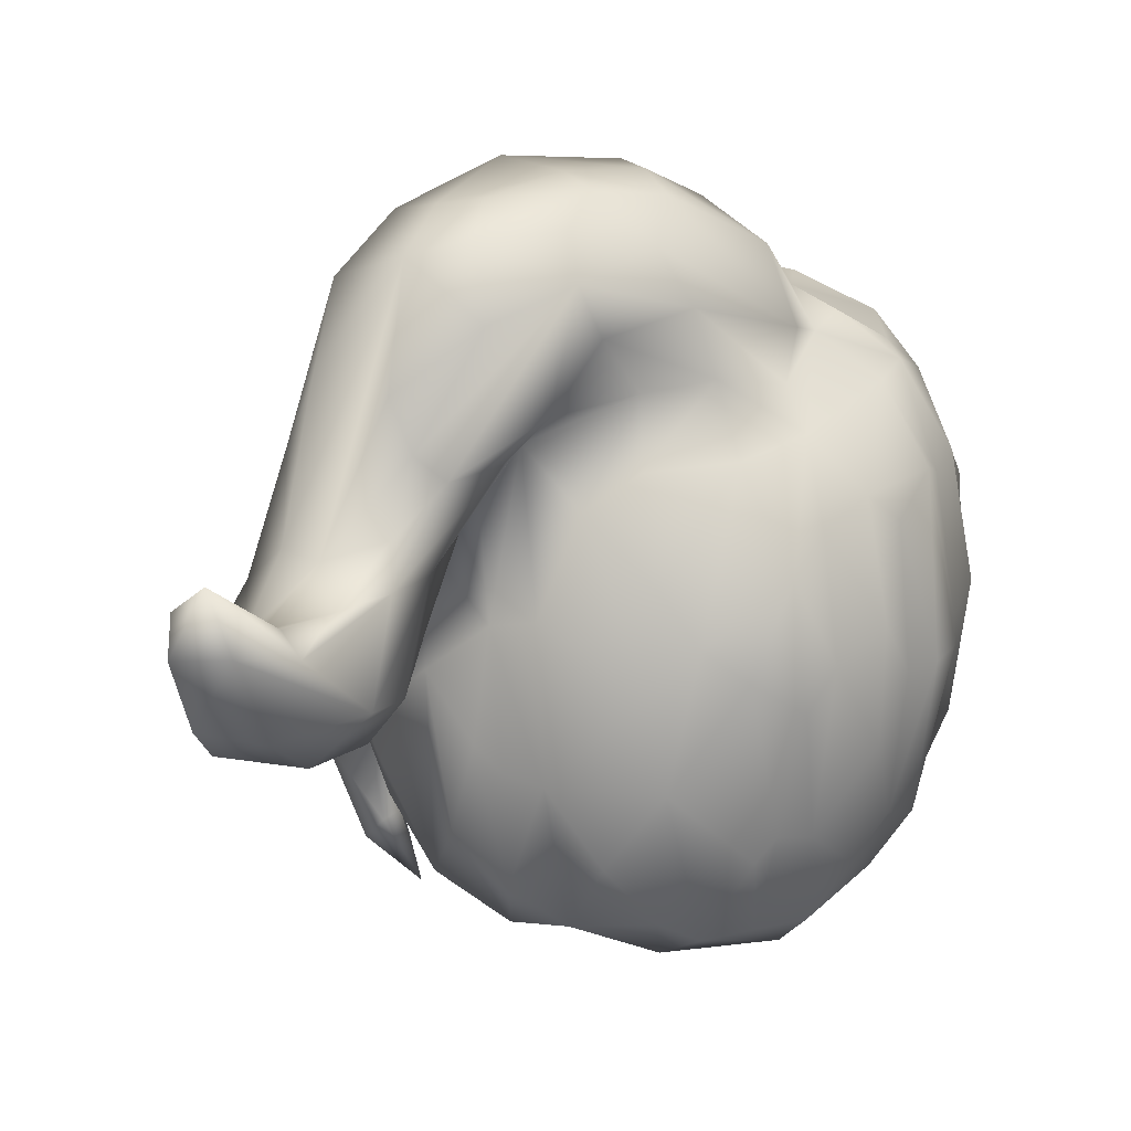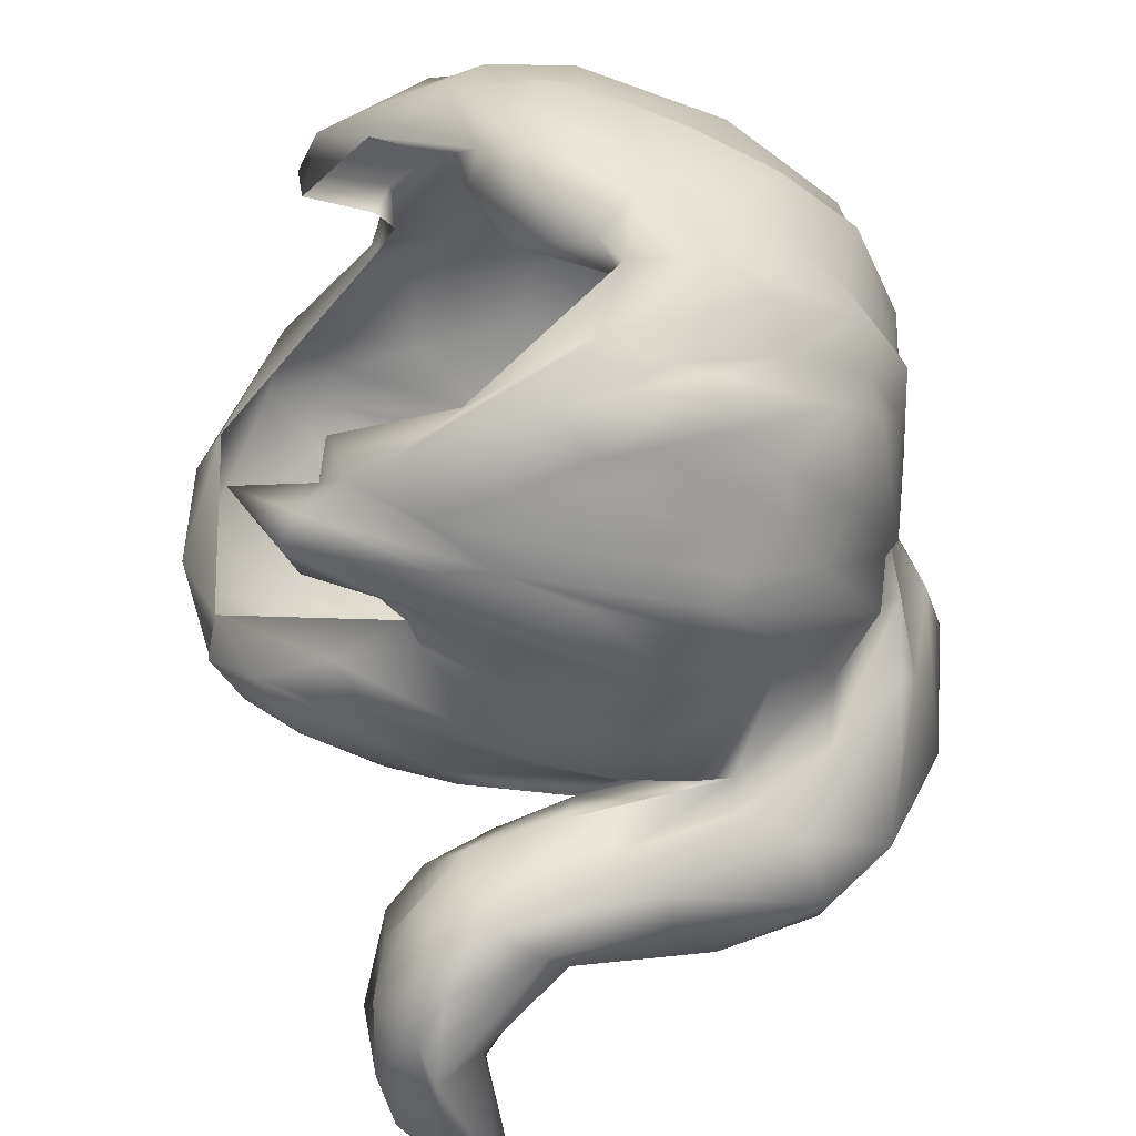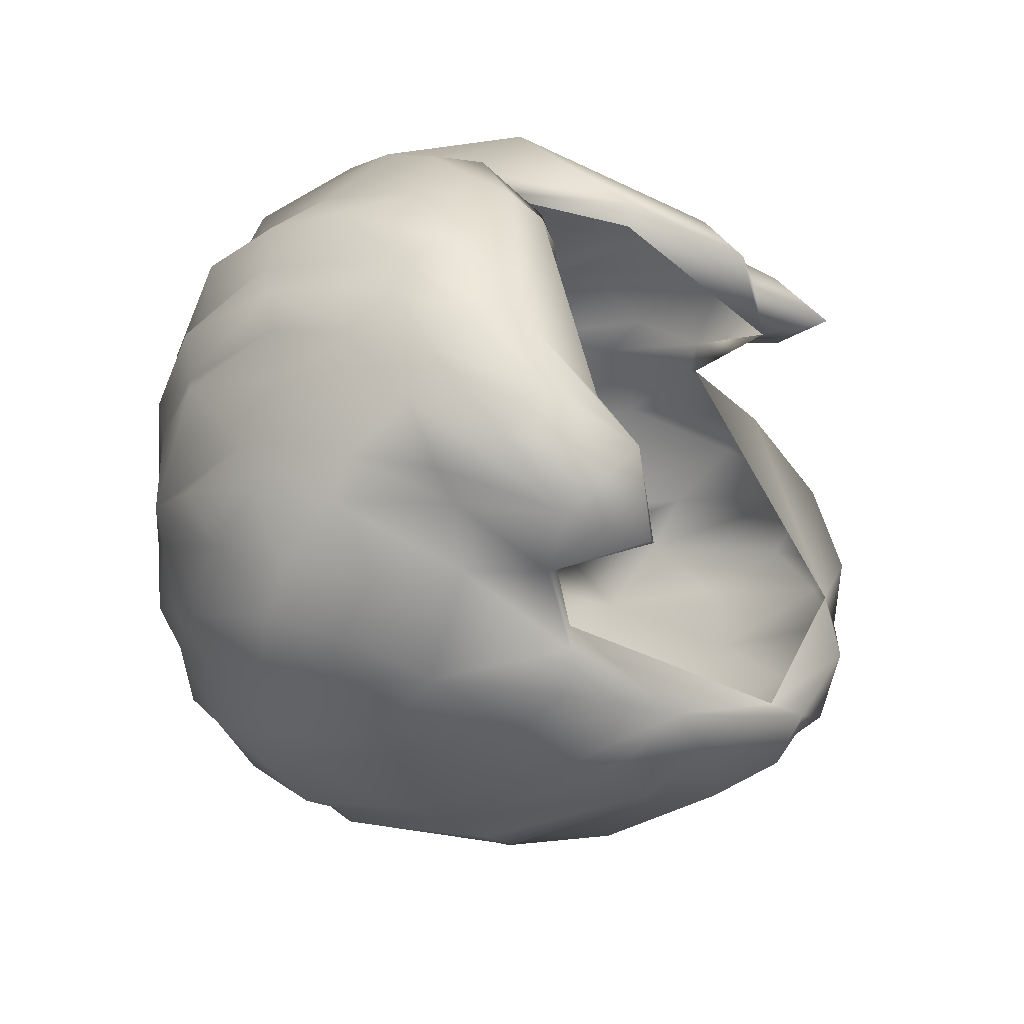
<metadata>
{"format":"obj","ext":"obj","renderer":"f3d","projection":"perspective","resolution":1024,"background":"white","views":[{"elev":-6.8,"azim":166.0,"up":"+Y"},{"elev":47.1,"azim":86.3,"up":"+Z"},{"elev":31.7,"azim":-71.8,"up":"+Z"}]}
</metadata>
<code>
v  -44.88 1471 340.7
v  -228.7 1312 203.1
v  124.1 1093 -279.3
v  324.6 1696 -309.4
v  -139.5 1774 -394.6
v  -199.3 1295 -426.5
v  -147.8 1867 -298.1
v  242.2 1863 -127.8
v  17.72 1920 -103.5
v  -331.1 1734 -14.54
v  -297.7 1190 -150.7
v  105.4 1155 -362.3
v  323.4 1345 -56.23
v  -307.6 1760 -285.6
v  18.62 1906 -206.9
v  48.36 1761 -538.9
v  277.1 1874 -517
v  324.5 1468 -463.2
v  323.3 1287 -167.5
v  236.8 1821 44.58
v  -26.63 1947 -316.6
v  318.2 1562 -308.4
v  -371.3 1354 -156.6
v  156.3 1542 -465
v  233.4 1956 -398.3
v  -336.6 1384 200.4
v  350.1 1336 -408.9
v  -316.1 1313 -43.41
v  314 1419 -394.2
v  214.7 1404 193.6
v  418.4 1563 -314.7
v  -407.4 1506 -172.5
v  533.3 1392 -528.2
v  219 1546 292.6
v  -325.3 1793 -124.4
v  223.5 1258 170.1
v  447.9 1323 -360.1
v  -182.5 1717 243.3
v  -10.39 1598 -512.8
v  425.4 1800 -426.2
v  303.9 1742 90.06
v  -355.7 1351 -245
v  448.1 1477 -486.9
v  140.2 1741 256.7
v  -198.2 1165 -333.5
v  354.4 1589 -521
v  -62.57 1762 263.6
v  301.6 1379 -324.8
v  387 1769 -346.7
v  -380.8 1415 47.14
v  -26.48 1355 -494.3
v  -133.3 1909 -161.6
v  -142 1076 -234.2
v  389.9 1442 -167.7
v  514.6 1277 -588.2
v  -273.6 1251 176.1
v  -215.3 1547 -461.4
v  593.3 1424 -701.4
v  341.1 1732 -114.6
v  106.7 1104 -228.9
v  -242.8 1447 288.3
v  403.9 1313 -567.5
v  259 1236 47.5
v  -279.7 1394 -403.8
v  157.9 1887 -526.3
v  53.62 1466 272.2
v  -154.1 1880 8.324
v  -19.9 1076 -321.5
v  496.4 1395 -337.4
v  -47.52 1851 191.9
v  0.9188 1698 -464.3
v  -142.9 1845 148
v  377.3 1496 -302.8
v  319.9 1878 -464.6
v  -97.95 1637 -482.9
v  388.1 1617 -47.61
v  579.3 1320 -442.8
v  -350.8 1307 125.2
v  360.1 1645 -267.7
v  -90.14 1323 -496.1
v  561.7 1354 -676.1
v  365.5 1427 100.7
v  -63.26 1467 -535.9
v  -350.1 1434 112.9
v  292.7 1811 -306.4
v  562.2 1269 -521.3
v  284.2 1221 25.14
v  288.2 1721 -572.9
v  283.9 1665 -340.2
v  -415.1 1558 -40.73
v  330.7 1436 176.8
v  298.2 1330 -41.37
v  506.5 1391 -619.9
v  224.5 1902 -269
v  42.8 1599 333.4
v  258.8 1200 -270.5
v  -91.91 1703 -430.2
v  -350.3 1644 -277.4
v  -290.9 1227 67.65
v  178.9 1246 -381.9
v  189.2 1770 -580.9
v  -309.1 1765 -207.1
v  -59.73 1163 -398.7
v  518.2 1271 -437.7
v  -271.4 1490 253.8
v  -340.2 1331 39.25
v  442.2 1417 -542.5
v  -111.1 1752 235.1
v  -241.4 1835 -237.3
v  299.5 1249 -99.69
v  215.4 1622 -426.7
v  455.9 1669 -465.6
v  42.59 1827 184.2
v  -259.5 1612 -437.4
v  510.3 1469 -384.7
v  -245.4 1851 -33.42
v  90.37 1552 311.9
v  -358.4 1500 -316.9
v  -293.9 1335 9.416
v  -280.5 1662 193.4
v  391.3 1486 16.55
v  -209.4 1714 -425.2
v  189.2 1927 -312.5
v  77.29 1455 -497.3
v  292.9 1648 168.6
v  105 1576 267.1
v  -380.1 1567 108.3
v  -311.3 1259 -236.7
v  -76.21 1868 -413.6
v  271 1562 -427.3
v  76.73 1899 91.21
v  -101.3 1766 -442.9
v  236.3 1401 214.3
v  -239.8 1379 -415.2
v  -324.8 1497 216.9
v  -375.7 1630 3.865
v  243.8 1247 121.2
v  170.3 1857 107.5
v  200.1 1424 -436
v  76.99 1976 -342.8
v  295.8 1202 80.71
v  103.1 1846 189.9
v  -296.7 1707 109.2
v  134.7 1909 -221.5
v  -116.6 1395 261.5
v  171.3 1755 206.3
v  221.1 1148 99.76
v  -171.5 1109 -203.7
v  66.54 1896 -497
v  -130.4 1377 -482.3
v  368.1 1631 0.1493
v  367.1 1802 -529.2
v  619.9 1404 -643.9
v  6.214 1062 -241.8
v  304.2 1514 -354.1
v  -316 1223 85.97
v  314.6 1539 207
v  203.5 1638 -514.2
v  -350 1676 83.45
v  216.5 1262 -344.1
v  -189 1426 -482.5
v  241.2 1819 -241.9
v  236 1658 245.3
v  356.6 1423 -13.49
v  -342 1304 -56.29
v  51.37 1234 -432.1
v  558 1353 -383
v  221.6 1623 249.9
v  76.44 1953 -274.7
v  329 1356 -263.4
v  481.5 1497 -442.6
v  432.4 1286 -441
v  352.3 1499 116.9
v  88.2 1678 -462.8
v  3.87 1718 278.3
v  621.9 1355 -643.1
v  171.1 1890 -87.99
v  258.2 1157 -171.2
v  394.4 1381 -329.9
v  246.7 1590 -475.8
v  -401.9 1447 -89.24
v  368.3 1515 46.17
v  -86.13 1192 -401.6
v  326.9 1615 -340.6
v  -86.72 1882 -257.9
v  351.2 1317 55.24
v  250.7 1294 -348.3
v  185.9 1839 -540
v  -398.7 1561 -119
v  265.6 1278 144.9
v  383.3 1650 -529.5
v  -36.74 1420 277.6
v  -381.1 1500 -218.9
v  589.4 1339 -511.8
v  -84.66 1854 134.1
v  243.8 1422 -395.7
v  -315 1645 -371.7
v  270.8 1494 241.1
v  338.3 1683 48.14
v  -177.5 1555 304.3
v  -323.5 1455 -347.4
v  152.2 1720 -541.7
v  287.3 1784 -2.691
v  369.6 1431 -107.8
v  -211.9 1812 116.4
v  179.7 1098 -224.7
v  380.2 1587 -178.5
v  279.2 1322 182.5
v  -381.9 1645 -226.5
v  -246.7 1595 245.7
v  22.45 1893 70.76
v  -294.8 1229 -278
v  389.7 1472 -81.87
v  -45 1589 326.5
v  -259.5 1164 -223.1
v  460.5 1611 -346.8
v  371.5 1658 35.6
v  27.69 1391 -488.8
v  359.4 1332 -509.1
v  -244.4 1822 -308.8
v  -251.4 1223 -312.1
v  -124 1483 319.8
v  310.8 1788 -47.75
v  -339.9 1563 144.3
v  375.7 1442 -517.9
v  80.65 1340 -473.5
v  316.6 1759 -100.5
v  -157.1 1507 329.1
v  -112.3 1527 -495.4
v  -355.9 1454 157.4
v  298.8 1820 -548.2
v  98.11 1889 -195.1
v  -93.69 1089 -293.6
v  382.1 1601 -76.36
v  -251.3 1842 -82.98
v  -131.3 1841 -334.2
v  330.8 1651 127.8
v  112.8 1682 294.9
v  -227.7 1549 292.6
v  462.3 1257 -525.5
v  175.4 1925 -459.7
v  -216.1 1402 281.3
v  -170.3 1803 -382.8
v  94.46 1585 -489.6
v  342.9 1368 78.75
v  486.9 1360 -628.8
v  135 1846 132.5
v  -362.2 1678 -163.4
v  -48.11 1906 61.01
v  -273.6 1365 232.3
v  -248.3 1782 -337.3
v  363.6 1694 -327.4
v  -405.4 1641 -41.88
v  98.08 1894 35.1
v  375.7 1499 -513.1
v  327.9 1435 -252.6
v  284.5 1229 115.5
v  -54.32 1918 -161.8
v  315.9 1562 -515.3
v  281.1 1899 -355.4
v  204.2 1803 161
v  -283.7 1615 -399.9
v  589.8 1289 -585
v  356.4 1883 -413.3
v  84.14 1831 -519.2
v  -242.9 1746 -395.3
v  -130 1193 -395
v  -72.89 1897 31.75
v  387.1 1555 -224
v  108.2 1578 293.9
v  -315 1416 -370.4
v  68.71 1947 -413.7
v  -217.2 1871 -198.4
v  -154.4 1101 -301
v  -53.05 1432 320.4
v  -294.5 1784 28.2
v  181.9 1875 -101.2
v  19.84 1450 259.2
v  -391 1519 18.13
v  -88.34 1667 308
v  274.1 1674 198.9
v  151.4 1883 -213
v  194.9 1135 -279
v  470.4 1617 -397.1
v  -211.6 1703 211.5
v  262.8 1617 -399.6
v  263.3 1740 132.8
v  -279.2 1313 47.22
v  383.7 1617 -137.1
v  313.7 1355 127.3
v  -361.4 1308 -105.3
v  -187 1822 114.2
v  -166.1 1570 -490.1
v  309 1333 -7.422
v  31.3 1095 -318.1
v  518.4 1396 -559.2
v  -113 1904 25.6
v  386.8 1288 -443.5
g headusOBJexport002
f -156 -94 -183
f -286 -207 -189
f -239 -151 -145
f -17 -291 -137
f -288 -276 -257
f -260 -228 -55
f -296 -4 -287
f -290 -284 -41
f -294 -224 -177
f -265 -29 -166
f -85 -19 -71
f -284 -290 -122
f -61 -124 -204
f -271 -134 -288
f -24 -57 -297
f -254 -78 -293
f -231 -196 -133
f -260 -55 -175
f -245 -286 -189
f -148 -117 -223
f -265 -61 -29
f -79 -292 -63
f -46 -264 -51
f -114 -278 -63
f -97 -141 -125
f -150 -170 -27
f -214 -205 -155
f -253 -198 -211
f -58 -27 -274
f -188 -125 -141
f -47 -83 -250
f -103 -139 -199
f -296 -199 -16
f -45 -161 -122
f -240 -148 -223
f -284 -278 -114
f -130 -274 -159
f -277 -129 -144
f -295 -240 -220
f -209 -110 -118
f -179 -75 -164
f -210 -277 -144
f -115 -144 -226
f -58 -225 -282
f -83 -259 -250
f -164 -69 -221
f -297 -57 -243
f -281 -80 -270
f -187 -15 -128
f -297 -243 -200
f -73 -275 -160
f -281 -169 -188
f -233 -107 -21
f -61 -204 -29
f -272 -120 -270
f -74 -53 -237
f -264 -190 -197
f -165 -242 -138
f -128 -184 -266
f -262 -127 -195
f -126 -208 -9
f -62 -208 -126
f -232 -247 -183
f -64 -247 -26
f -236 -207 -5
f -262 -195 -132
f -295 -226 -268
f -94 -156 -179
f -229 -124 -186
f -248 -219 -216
f -138 -6 -70
f -259 -147 -35
f -147 -187 -128
f -96 -82 -76
f -131 -255 -265
f -276 -106 -257
f -181 -201 -102
f -192 -256 -3
f -40 -74 -119
f -153 -255 -131
f -61 -157 -124
f -84 -78 -254
f -151 -288 -246
f -256 -253 -108
f -256 -192 -44
f -227 -261 -191
f -191 -261 -99
f -43 -280 -129
f -203 -121 -93
f -35 -250 -259
f -176 -205 -39
f -249 -209 -118
f -134 -8 -288
f -248 -133 -196
f -73 -160 -199
f -26 -247 -292
f -114 -41 -284
f -84 -25 -246
f -296 -145 -4
f -245 -280 -43
f -210 -220 -277
f -218 -244 -237
f -222 -132 -195
f -243 -221 -143
f -243 -273 -221
f -201 -285 -102
f -48 -56 -33
f -123 -222 -36
f -192 -3 -206
f -291 -72 -137
f -291 -96 -76
f -296 -239 -145
f -239 -93 -121
f -243 -49 -273
f -194 -89 -164
f -237 -59 -1
f -80 -272 -270
f -269 -236 -263
f -217 -109 -42
f -78 -165 -293
f -257 -106 -181
f -198 -111 -68
f -34 -283 -167
f -173 -233 -21
f -166 -29 -173
f -50 -290 -41
f -88 -229 -186
f -246 -25 -66
f -66 -25 -116
f -226 -230 -268
f -132 -105 -184
f -50 -229 -88
f -191 -229 -104
f -294 -202 -224
f -202 -167 -283
f -104 -227 -191
f -94 -232 -183
f -230 -226 -120
f -120 -226 -144
f -58 -274 -225
f -176 -35 -274
f -224 -228 -260
f -149 -70 -216
f -240 -65 -10
f -65 -135 -86
f -266 -105 -146
f -105 -266 -184
f -143 -221 -193
f -221 -215 -193
f -30 -245 -43
f -65 -86 -10
f -138 -70 -149
f -254 -293 -32
f -123 -36 -218
f -3 -241 -206
f -65 -178 -135
f -5 -113 -212
f -260 -81 -216
f -224 -260 -216
f -179 -156 -75
f -46 -289 -264
f -47 -250 -214
f -137 -240 -295
f -213 -127 -59
f -244 -218 -36
f -236 -5 -212
f -162 -236 -152
f -198 -68 -211
f -108 -147 -256
f -295 -220 -210
f -210 -144 -115
f -172 -140 -163
f -172 -20 -249
f -101 -265 -91
f -131 -265 -101
f -207 -239 -189
f -241 -218 -53
f -218 -237 -53
f -39 -205 -250
f -250 -205 -214
f -204 -298 -182
f -298 -85 -77
f -251 -121 -203
f -103 -251 -112
f -283 -228 -202
f -202 -228 -224
f -106 -201 -181
f -46 -51 -110
f -180 -193 -271
f -73 -199 -133
f -287 -199 -296
f -283 -34 -198
f -283 -97 -228
f -197 -285 -90
f -110 -51 -90
f -219 -248 -116
f -32 -293 -149
f -127 -213 -195
f -213 -222 -195
f -49 -194 -273
f -298 -77 -57
f -215 -249 -193
f -134 -249 -118
f -281 -74 -237
f -74 -281 -119
f -191 -252 -229
f -19 -191 -99
f -79 -190 -292
f -197 -190 -285
f -280 -245 -189
f -129 -280 -121
f -125 -188 -275
f -275 -188 -160
f -259 -15 -187
f -187 -147 -259
f -38 -153 -136
f -45 -52 -161
f -235 -185 -242
f -6 -177 -224
f -83 -230 -184
f -259 -83 -15
f -289 -64 -264
f -264 -64 -26
f -182 -233 -173
f -182 -298 -233
f -98 -185 -28
f -98 -28 -87
f -200 -193 -11
f -60 -261 -89
f -14 -261 -7
f -223 -117 -178
f -54 -158 -113
f -185 -177 -6
f -285 -33 -102
f -176 -155 -205
f -284 -130 -278
f -81 -260 -175
f -133 -81 -73
f -174 -208 -62
f -279 -12 -258
f -166 -173 -269
f -215 -172 -249
f -75 -156 -172
f -171 -257 -98
f -288 -257 -171
f -278 -170 -63
f -167 -170 -150
f -270 -169 -281
f -13 -103 -188
f -290 -45 -122
f -50 -88 -290
f -170 -167 -294
f -167 -202 -294
f -166 -269 -263
f -263 -236 -162
f -165 -235 -242
f -78 -235 -165
f -273 -194 -164
f -273 -164 -221
f -163 -289 -46
f -20 -209 -249
f -91 -263 -109
f -208 -91 -9
f -161 -279 -122
f -279 -38 -12
f -13 -144 -103
f -144 -251 -103
f -159 -278 -130
f -278 -27 -170
f -113 -158 -212
f -152 -236 -212
f -157 -88 -186
f -157 -186 -124
f -140 -289 -163
f -23 -183 -289
f -284 -155 -176
f -284 -122 -67
f -24 -297 -154
f -157 -255 -153
f -168 -157 -52
f -212 -158 -152
f -42 -162 -152
f -271 -288 -151
f -58 -150 -27
f -167 -150 -34
f -219 -149 -216
f -32 -149 -219
f -96 -258 -100
f -62 -126 -100
f -68 -147 -211
f -282 -225 -147
f -146 -241 -266
f -218 -241 -123
f -145 -151 -246
f -145 -246 -231
f -144 -13 -270
f -120 -144 -270
f -143 -193 -200
f -243 -143 -200
f -142 -208 -174
f -208 -101 -91
f -40 -141 -198
f -40 -119 -141
f -156 -140 -172
f -23 -156 -183
f -103 -112 -139
f -203 -93 -16
f -165 -138 -293
f -293 -138 -149
f -137 -214 -17
f -214 -137 -47
f -38 -136 -18
f -18 -136 -142
f -135 -5 -86
f -135 -113 -5
f -193 -249 -134
f -193 -134 -271
f -4 -133 -287
f -133 -199 -287
f -132 -184 -230
f -132 -230 -262
f -136 -153 -131
f -136 -131 -101
f -176 -130 -284
f -176 -274 -130
f -129 -121 -251
f -144 -129 -251
f -128 -256 -147
f -256 -128 -266
f -120 -1 -127
f -127 -1 -59
f -82 -126 -217
f -126 -9 -217
f -228 -97 -125
f -228 -125 -55
f -252 -124 -229
f -19 -85 -124
f -241 -146 -123
f -123 -146 -105
f -22 -96 -291
f -17 -22 -291
f -189 -239 -121
f -280 -189 -121
f -262 -120 -127
f -262 -230 -120
f -119 -188 -141
f -119 -281 -188
f -134 -118 -8
f -118 -267 -276
f -148 -217 -117
f -217 -42 -54
f -196 -116 -248
f -66 -116 -196
f -295 -210 -115
f -226 -295 -115
f -292 -41 -114
f -63 -292 -114
f -178 -54 -113
f -178 -113 -135
f -16 -112 -203
f -251 -203 -112
f -111 -234 -68
f -150 -234 -34
f -267 -110 -90
f -118 -110 -267
f -109 -263 -162
f -109 -162 -42
f -147 -108 -211
f -253 -211 -108
f -298 -107 -233
f -298 -57 -24
f -276 -267 -106
f -267 -90 -106
f -222 -123 -105
f -105 -132 -222
f -104 -229 -50
f -227 -104 -2
f -188 -103 -160
f -160 -103 -199
f -102 -33 -37
f -181 -102 -37
f -142 -136 -101
f -101 -208 -142
f -96 -100 -82
f -100 -126 -82
f -261 -60 -99
f -99 -60 -238
f -181 -37 -98
f -257 -181 -98
f -283 -198 -97
f -198 -141 -97
f -279 -258 -96
f -122 -279 -96
f -92 -95 -245
f -95 -286 -245
f -261 -227 -7
f -227 -2 -7
f -16 -93 -296
f -93 -239 -296
f -30 -92 -245
f -240 -92 -220
f -166 -263 -91
f -91 -265 -166
f -90 -201 -106
f -90 -285 -201
f -89 -179 -164
f -179 -14 -94
f -88 -168 -290
f -157 -168 -88
f -87 -171 -98
f -84 -171 -87
f -86 -286 -95
f -86 -95 -92
f -204 -124 -85
f -298 -204 -85
f -246 -288 -84
f -288 -171 -84
f -83 -268 -230
f -268 -83 -47
f -72 -82 -148
f -148 -82 -217
f -81 -133 -248
f -248 -216 -81
f -237 -80 -281
f -1 -80 -237
f -285 -190 -79
f -285 -48 -33
f -84 -87 -78
f -87 -235 -78
f -19 -99 -71
f -71 -99 -57
f -76 -72 -291
f -76 -82 -72
f -75 -172 -215
f -164 -75 -69
f -74 -192 -53
f -192 -74 -44
f -73 -81 -175
f -275 -73 -175
f -72 -240 -137
f -72 -148 -240
f -85 -71 -77
f -77 -71 -57
f -224 -216 -70
f -6 -224 -70
f -69 -75 -215
f -69 -215 -221
f -234 -282 -68
f -147 -68 -282
f -155 -284 -67
f -17 -214 -155
f -246 -66 -231
f -66 -196 -231
f -223 -178 -65
f -223 -65 -240
f -289 -183 -64
f -183 -247 -64
f -294 -63 -170
f -33 -56 -294
f -174 -62 -258
f -62 -100 -258
f -157 -61 -255
f -255 -61 -265
f -238 -60 -194
f -60 -89 -194
f -244 -213 -59
f -237 -244 -59
f -58 -234 -150
f -234 -58 -282
f -57 -99 -238
f -57 -238 -243
f -56 -63 -294
f -63 -56 -48
f -175 -55 -275
f -125 -275 -55
f -117 -54 -178
f -117 -217 -54
f -53 -192 -206
f -206 -241 -53
f -52 -153 -38
f -157 -153 -52
f -51 -197 -90
f -264 -197 -51
f -2 -31 -41
f -2 -104 -31
f -238 -49 -243
f -238 -194 -49
f -79 -48 -285
f -79 -63 -48
f -137 -295 -47
f -295 -268 -47
f -209 -46 -110
f -20 -46 -209
f -168 -52 -45
f -290 -168 -45
f -44 -74 -40
f -44 -253 -256
f -277 -43 -129
f -30 -43 -277
f -54 -42 -158
f -158 -42 -152
f -292 -247 -41
f -247 -2 -41
f -253 -44 -40
f -40 -198 -253
f -39 -250 -35
f -176 -39 -35
f -161 -38 -279
f -52 -38 -161
f -37 -177 -185
f -98 -37 -185
f -222 -213 -36
f -213 -244 -36
f -35 -225 -274
f -225 -35 -147
f -111 -198 -34
f -111 -34 -234
f -33 -294 -177
f -37 -33 -177
f -116 -32 -219
f -25 -32 -116
f -31 -50 -41
f -31 -104 -50
f -220 -92 -30
f -220 -30 -277
f -29 -182 -173
f -204 -182 -29
f -28 -185 -235
f -87 -28 -235
f -274 -27 -159
f -159 -27 -278
f -190 -26 -292
f -26 -190 -264
f -25 -84 -254
f -25 -254 -32
f -107 -24 -154
f -298 -24 -107
f -140 -23 -289
f -140 -156 -23
f -122 -96 -22
f -122 -22 -67
f -21 -107 -154
f -172 -163 -20
f -20 -163 -46
f -19 -252 -191
f -19 -124 -252
f -38 -18 -12
f -174 -18 -142
f -155 -67 -17
f -67 -22 -17
f -16 -139 -112
f -139 -16 -199
f -184 -15 -83
f -184 -128 -15
f -89 -14 -179
f -261 -14 -89
f -270 -13 -169
f -188 -169 -13
f -12 -174 -258
f -12 -18 -174
f -11 -193 -180
f -10 -86 -92
f -92 -240 -10
f -9 -109 -217
f -9 -91 -109
f -8 -118 -276
f -8 -276 -288
f -94 -14 -7
f -94 -7 -232
f -242 -185 -6
f -138 -242 -6
f -286 -5 -207
f -86 -5 -286
f -4 -231 -133
f -4 -145 -231
f -3 -256 -266
f -3 -266 -241
f -7 -2 -232
f -2 -247 -232
f -80 -1 -272
f -272 -1 -120

</code>
